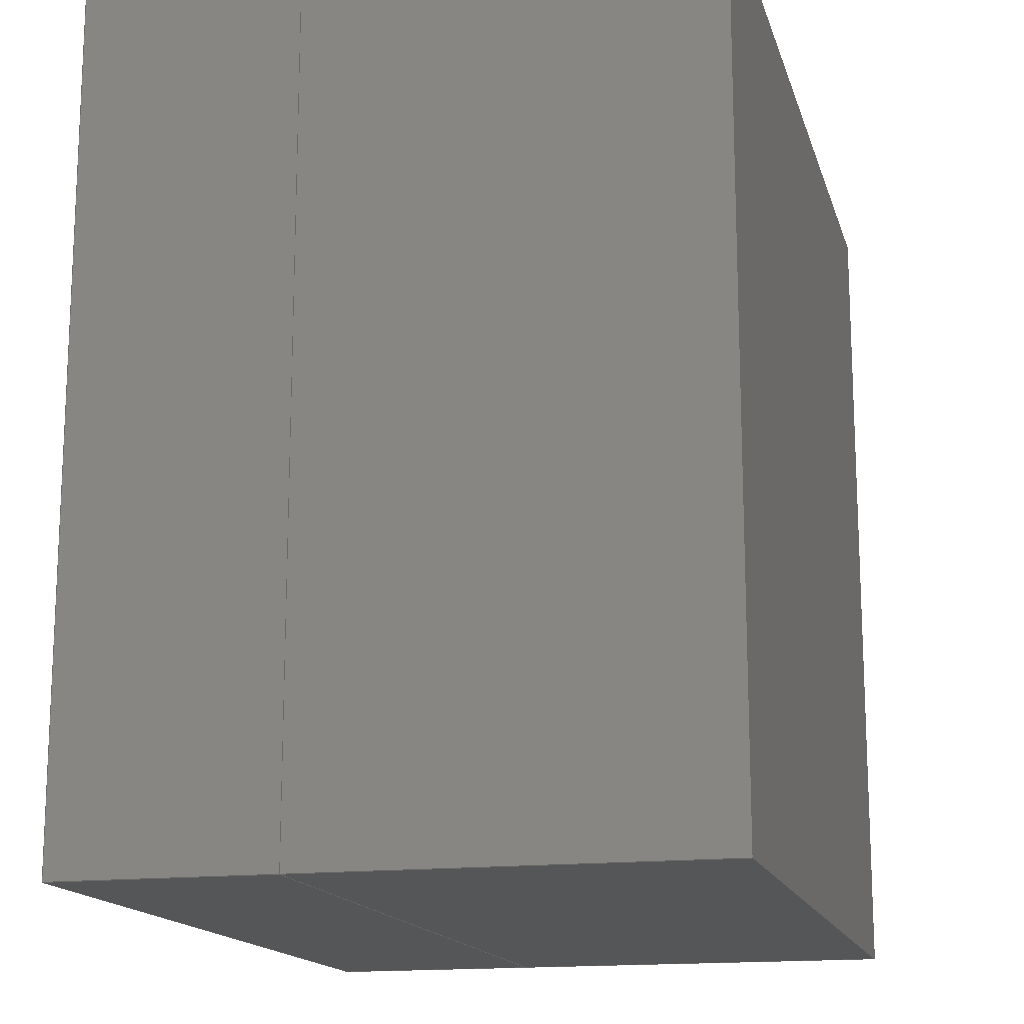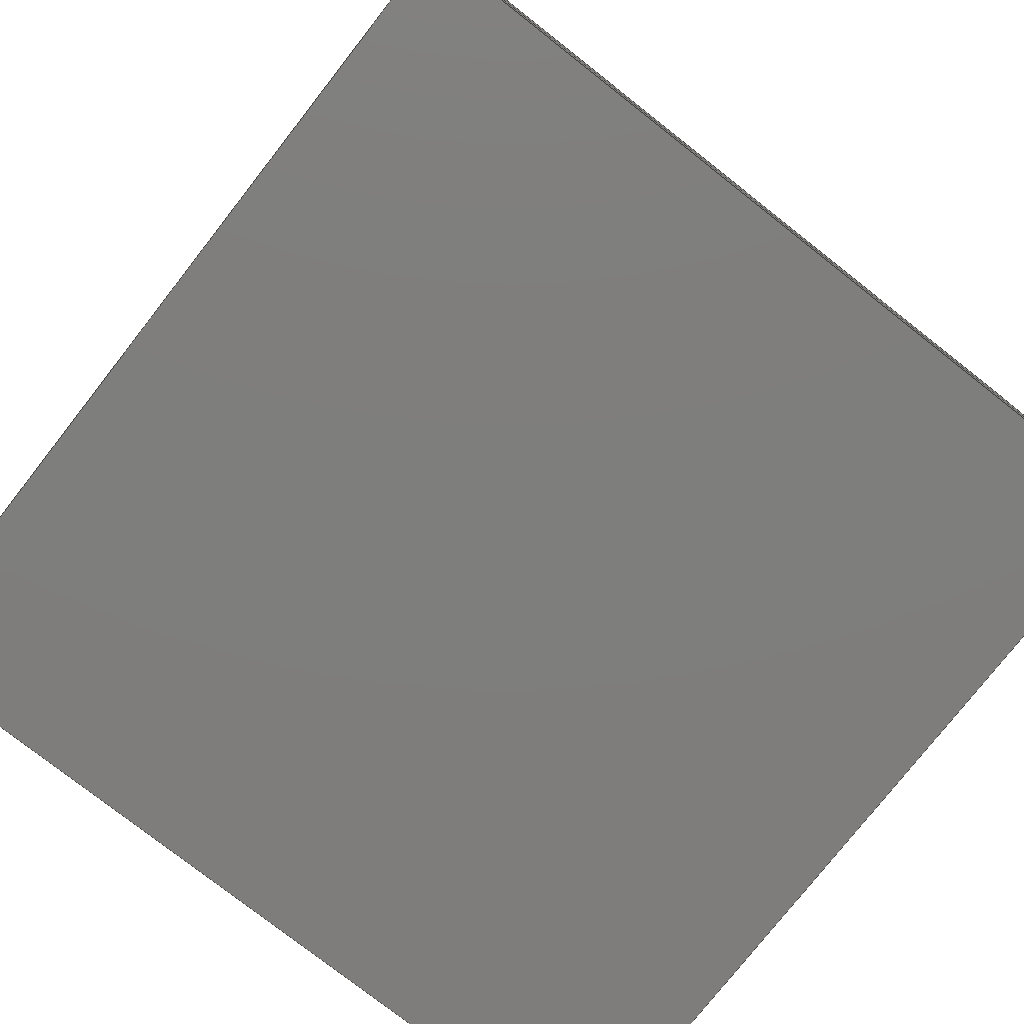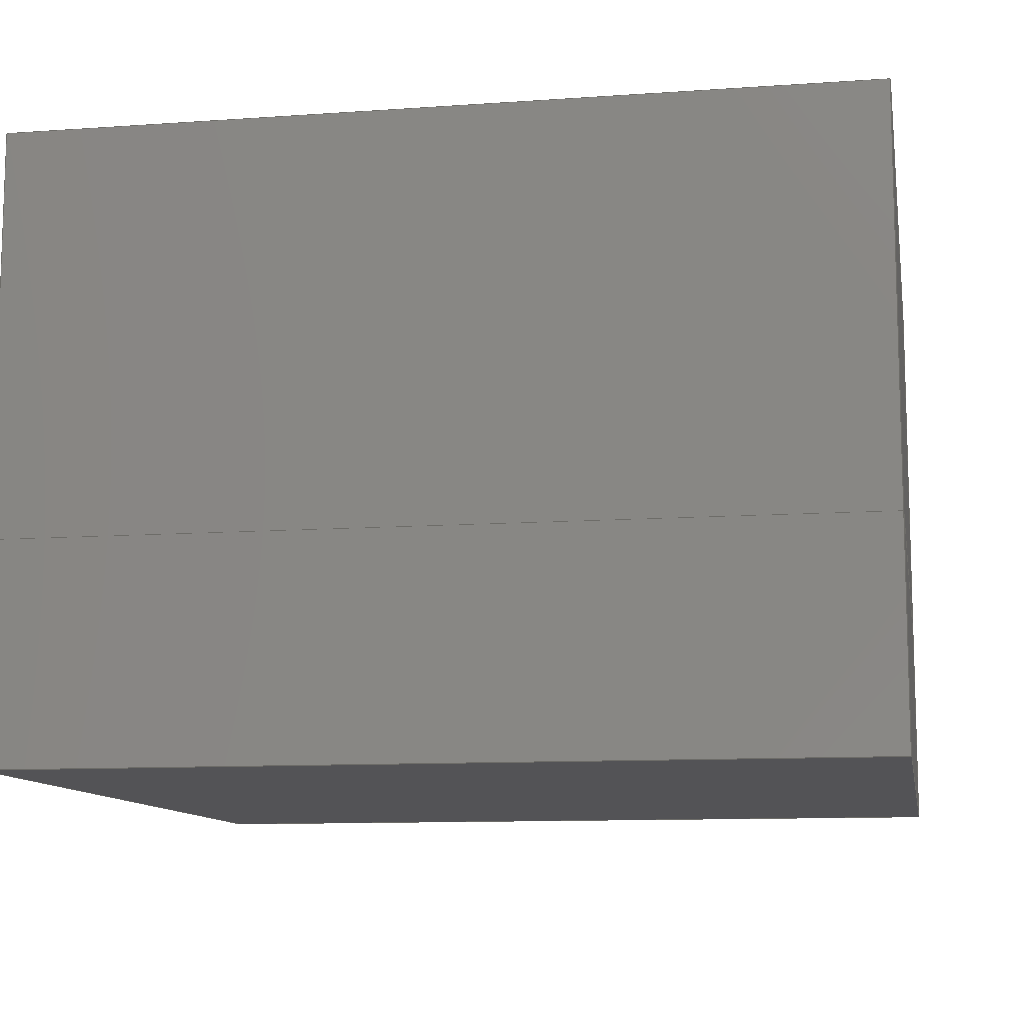
<metadata>
{"format":"step","ext":"step","renderer":"f3d","projection":"perspective","resolution":1024,"background":"white","views":[{"elev":-15.6,"azim":-75.6,"up":"+Y"},{"elev":-77.7,"azim":141.9,"up":"+Z"},{"elev":-10.8,"azim":99.9,"up":"+Z"}]}
</metadata>
<code>
ISO-10303-21;
DATA;
#1=MECHANICAL_DESIGN_GEOMETRIC_PRESENTATION_REPRESENTATION('',(#4,#5),
#325);
#2=SHAPE_REPRESENTATION_RELATIONSHIP('SRR','None',#332,#3);
#3=ADVANCED_BREP_SHAPE_REPRESENTATION('',(#6,#7),#324);
#4=STYLED_ITEM('',(#342),#6);
#5=STYLED_ITEM('',(#343),#7);
#6=MANIFOLD_SOLID_BREP('Body1',#192);
#7=MANIFOLD_SOLID_BREP('Body2',#193);
#8=FACE_OUTER_BOUND('',#20,.T.);
#9=FACE_OUTER_BOUND('',#21,.T.);
#10=FACE_OUTER_BOUND('',#22,.T.);
#11=FACE_OUTER_BOUND('',#23,.T.);
#12=FACE_OUTER_BOUND('',#24,.T.);
#13=FACE_OUTER_BOUND('',#25,.T.);
#14=FACE_OUTER_BOUND('',#26,.T.);
#15=FACE_OUTER_BOUND('',#27,.T.);
#16=FACE_OUTER_BOUND('',#28,.T.);
#17=FACE_OUTER_BOUND('',#29,.T.);
#18=FACE_OUTER_BOUND('',#30,.T.);
#19=FACE_OUTER_BOUND('',#31,.T.);
#20=EDGE_LOOP('',(#120,#121,#122,#123));
#21=EDGE_LOOP('',(#124,#125,#126,#127));
#22=EDGE_LOOP('',(#128,#129,#130,#131));
#23=EDGE_LOOP('',(#132,#133,#134,#135));
#24=EDGE_LOOP('',(#136,#137,#138,#139));
#25=EDGE_LOOP('',(#140,#141,#142,#143));
#26=EDGE_LOOP('',(#144,#145,#146,#147));
#27=EDGE_LOOP('',(#148,#149,#150,#151));
#28=EDGE_LOOP('',(#152,#153,#154,#155));
#29=EDGE_LOOP('',(#156,#157,#158,#159));
#30=EDGE_LOOP('',(#160,#161,#162,#163));
#31=EDGE_LOOP('',(#164,#165,#166,#167));
#32=LINE('',#273,#56);
#33=LINE('',#275,#57);
#34=LINE('',#277,#58);
#35=LINE('',#278,#59);
#36=LINE('',#281,#60);
#37=LINE('',#283,#61);
#38=LINE('',#284,#62);
#39=LINE('',#287,#63);
#40=LINE('',#289,#64);
#41=LINE('',#290,#65);
#42=LINE('',#292,#66);
#43=LINE('',#293,#67);
#44=LINE('',#299,#68);
#45=LINE('',#301,#69);
#46=LINE('',#303,#70);
#47=LINE('',#304,#71);
#48=LINE('',#307,#72);
#49=LINE('',#309,#73);
#50=LINE('',#310,#74);
#51=LINE('',#313,#75);
#52=LINE('',#315,#76);
#53=LINE('',#316,#77);
#54=LINE('',#318,#78);
#55=LINE('',#319,#79);
#56=VECTOR('',#223,10);
#57=VECTOR('',#224,10);
#58=VECTOR('',#225,10);
#59=VECTOR('',#226,10);
#60=VECTOR('',#229,10);
#61=VECTOR('',#230,10);
#62=VECTOR('',#231,10);
#63=VECTOR('',#234,10);
#64=VECTOR('',#235,10);
#65=VECTOR('',#236,10);
#66=VECTOR('',#239,10);
#67=VECTOR('',#240,10);
#68=VECTOR('',#247,10);
#69=VECTOR('',#248,10);
#70=VECTOR('',#249,10);
#71=VECTOR('',#250,10);
#72=VECTOR('',#253,10);
#73=VECTOR('',#254,10);
#74=VECTOR('',#255,10);
#75=VECTOR('',#258,10);
#76=VECTOR('',#259,10);
#77=VECTOR('',#260,10);
#78=VECTOR('',#263,10);
#79=VECTOR('',#264,10);
#80=VERTEX_POINT('',#271);
#81=VERTEX_POINT('',#272);
#82=VERTEX_POINT('',#274);
#83=VERTEX_POINT('',#276);
#84=VERTEX_POINT('',#280);
#85=VERTEX_POINT('',#282);
#86=VERTEX_POINT('',#286);
#87=VERTEX_POINT('',#288);
#88=VERTEX_POINT('',#297);
#89=VERTEX_POINT('',#298);
#90=VERTEX_POINT('',#300);
#91=VERTEX_POINT('',#302);
#92=VERTEX_POINT('',#306);
#93=VERTEX_POINT('',#308);
#94=VERTEX_POINT('',#312);
#95=VERTEX_POINT('',#314);
#96=EDGE_CURVE('',#80,#81,#32,.T.);
#97=EDGE_CURVE('',#80,#82,#33,.T.);
#98=EDGE_CURVE('',#83,#82,#34,.T.);
#99=EDGE_CURVE('',#81,#83,#35,.T.);
#100=EDGE_CURVE('',#81,#84,#36,.T.);
#101=EDGE_CURVE('',#85,#83,#37,.T.);
#102=EDGE_CURVE('',#84,#85,#38,.T.);
#103=EDGE_CURVE('',#84,#86,#39,.T.);
#104=EDGE_CURVE('',#87,#85,#40,.T.);
#105=EDGE_CURVE('',#86,#87,#41,.T.);
#106=EDGE_CURVE('',#86,#80,#42,.T.);
#107=EDGE_CURVE('',#82,#87,#43,.T.);
#108=EDGE_CURVE('',#88,#89,#44,.T.);
#109=EDGE_CURVE('',#89,#90,#45,.T.);
#110=EDGE_CURVE('',#91,#90,#46,.T.);
#111=EDGE_CURVE('',#88,#91,#47,.T.);
#112=EDGE_CURVE('',#92,#88,#48,.T.);
#113=EDGE_CURVE('',#93,#91,#49,.T.);
#114=EDGE_CURVE('',#92,#93,#50,.T.);
#115=EDGE_CURVE('',#94,#92,#51,.T.);
#116=EDGE_CURVE('',#95,#93,#52,.T.);
#117=EDGE_CURVE('',#94,#95,#53,.T.);
#118=EDGE_CURVE('',#89,#94,#54,.T.);
#119=EDGE_CURVE('',#90,#95,#55,.T.);
#120=ORIENTED_EDGE('',*,*,#96,.F.);
#121=ORIENTED_EDGE('',*,*,#97,.T.);
#122=ORIENTED_EDGE('',*,*,#98,.F.);
#123=ORIENTED_EDGE('',*,*,#99,.F.);
#124=ORIENTED_EDGE('',*,*,#100,.F.);
#125=ORIENTED_EDGE('',*,*,#99,.T.);
#126=ORIENTED_EDGE('',*,*,#101,.F.);
#127=ORIENTED_EDGE('',*,*,#102,.F.);
#128=ORIENTED_EDGE('',*,*,#103,.F.);
#129=ORIENTED_EDGE('',*,*,#102,.T.);
#130=ORIENTED_EDGE('',*,*,#104,.F.);
#131=ORIENTED_EDGE('',*,*,#105,.F.);
#132=ORIENTED_EDGE('',*,*,#106,.F.);
#133=ORIENTED_EDGE('',*,*,#105,.T.);
#134=ORIENTED_EDGE('',*,*,#107,.F.);
#135=ORIENTED_EDGE('',*,*,#97,.F.);
#136=ORIENTED_EDGE('',*,*,#107,.T.);
#137=ORIENTED_EDGE('',*,*,#104,.T.);
#138=ORIENTED_EDGE('',*,*,#101,.T.);
#139=ORIENTED_EDGE('',*,*,#98,.T.);
#140=ORIENTED_EDGE('',*,*,#106,.T.);
#141=ORIENTED_EDGE('',*,*,#96,.T.);
#142=ORIENTED_EDGE('',*,*,#100,.T.);
#143=ORIENTED_EDGE('',*,*,#103,.T.);
#144=ORIENTED_EDGE('',*,*,#108,.T.);
#145=ORIENTED_EDGE('',*,*,#109,.T.);
#146=ORIENTED_EDGE('',*,*,#110,.F.);
#147=ORIENTED_EDGE('',*,*,#111,.F.);
#148=ORIENTED_EDGE('',*,*,#112,.T.);
#149=ORIENTED_EDGE('',*,*,#111,.T.);
#150=ORIENTED_EDGE('',*,*,#113,.F.);
#151=ORIENTED_EDGE('',*,*,#114,.F.);
#152=ORIENTED_EDGE('',*,*,#115,.T.);
#153=ORIENTED_EDGE('',*,*,#114,.T.);
#154=ORIENTED_EDGE('',*,*,#116,.F.);
#155=ORIENTED_EDGE('',*,*,#117,.F.);
#156=ORIENTED_EDGE('',*,*,#118,.T.);
#157=ORIENTED_EDGE('',*,*,#117,.T.);
#158=ORIENTED_EDGE('',*,*,#119,.F.);
#159=ORIENTED_EDGE('',*,*,#109,.F.);
#160=ORIENTED_EDGE('',*,*,#119,.T.);
#161=ORIENTED_EDGE('',*,*,#116,.T.);
#162=ORIENTED_EDGE('',*,*,#113,.T.);
#163=ORIENTED_EDGE('',*,*,#110,.T.);
#164=ORIENTED_EDGE('',*,*,#118,.F.);
#165=ORIENTED_EDGE('',*,*,#108,.F.);
#166=ORIENTED_EDGE('',*,*,#112,.F.);
#167=ORIENTED_EDGE('',*,*,#115,.F.);
#168=PLANE('',#207);
#169=PLANE('',#208);
#170=PLANE('',#209);
#171=PLANE('',#210);
#172=PLANE('',#211);
#173=PLANE('',#212);
#174=PLANE('',#213);
#175=PLANE('',#214);
#176=PLANE('',#215);
#177=PLANE('',#216);
#178=PLANE('',#217);
#179=PLANE('',#218);
#180=ADVANCED_FACE('',(#8),#168,.T.);
#181=ADVANCED_FACE('',(#9),#169,.T.);
#182=ADVANCED_FACE('',(#10),#170,.T.);
#183=ADVANCED_FACE('',(#11),#171,.T.);
#184=ADVANCED_FACE('',(#12),#172,.T.);
#185=ADVANCED_FACE('',(#13),#173,.F.);
#186=ADVANCED_FACE('',(#14),#174,.T.);
#187=ADVANCED_FACE('',(#15),#175,.T.);
#188=ADVANCED_FACE('',(#16),#176,.T.);
#189=ADVANCED_FACE('',(#17),#177,.T.);
#190=ADVANCED_FACE('',(#18),#178,.T.);
#191=ADVANCED_FACE('',(#19),#179,.F.);
#192=CLOSED_SHELL('',(#180,#181,#182,#183,#184,#185));
#193=CLOSED_SHELL('',(#186,#187,#188,#189,#190,#191));
#194=DERIVED_UNIT_ELEMENT(#196,1);
#195=DERIVED_UNIT_ELEMENT(#327,-3);
#196=(
MASS_UNIT()
NAMED_UNIT(*)
SI_UNIT(.KILO.,.GRAM.)
);
#197=DERIVED_UNIT((#194,#195));
#198=MEASURE_REPRESENTATION_ITEM('density measure',
POSITIVE_RATIO_MEASURE(1060),#197);
#199=PROPERTY_DEFINITION_REPRESENTATION(#204,#201);
#200=PROPERTY_DEFINITION_REPRESENTATION(#205,#202);
#201=REPRESENTATION('material name',(#203),#324);
#202=REPRESENTATION('density',(#198),#324);
#203=DESCRIPTIVE_REPRESENTATION_ITEM('ABS Plastic','ABS Plastic');
#204=PROPERTY_DEFINITION('material property','material name',#334);
#205=PROPERTY_DEFINITION('material property','density of part',#334);
#206=AXIS2_PLACEMENT_3D('',#269,#219,#220);
#207=AXIS2_PLACEMENT_3D('',#270,#221,#222);
#208=AXIS2_PLACEMENT_3D('',#279,#227,#228);
#209=AXIS2_PLACEMENT_3D('',#285,#232,#233);
#210=AXIS2_PLACEMENT_3D('',#291,#237,#238);
#211=AXIS2_PLACEMENT_3D('',#294,#241,#242);
#212=AXIS2_PLACEMENT_3D('',#295,#243,#244);
#213=AXIS2_PLACEMENT_3D('',#296,#245,#246);
#214=AXIS2_PLACEMENT_3D('',#305,#251,#252);
#215=AXIS2_PLACEMENT_3D('',#311,#256,#257);
#216=AXIS2_PLACEMENT_3D('',#317,#261,#262);
#217=AXIS2_PLACEMENT_3D('',#320,#265,#266);
#218=AXIS2_PLACEMENT_3D('',#321,#267,#268);
#219=DIRECTION('axis',(0,0,1));
#220=DIRECTION('refdir',(1,0,0));
#221=DIRECTION('center_axis',(1,1.262e-16,0));
#222=DIRECTION('ref_axis',(-1.262e-16,1,0));
#223=DIRECTION('',(1.262e-16,-1,0));
#224=DIRECTION('',(0,0,1));
#225=DIRECTION('',(-1.262e-16,1,0));
#226=DIRECTION('',(0,0,1));
#227=DIRECTION('center_axis',(-6.308e-17,-1,0));
#228=DIRECTION('ref_axis',(1,-6.308e-17,0));
#229=DIRECTION('',(-1,6.308e-17,0));
#230=DIRECTION('',(1,-6.308e-17,0));
#231=DIRECTION('',(0,0,1));
#232=DIRECTION('center_axis',(-1,0,0));
#233=DIRECTION('ref_axis',(0,-1,0));
#234=DIRECTION('',(0,1,0));
#235=DIRECTION('',(0,-1,0));
#236=DIRECTION('',(0,0,1));
#237=DIRECTION('center_axis',(0,1,0));
#238=DIRECTION('ref_axis',(-1,0,0));
#239=DIRECTION('',(1,0,0));
#240=DIRECTION('',(-1,0,0));
#241=DIRECTION('center_axis',(0,0,1));
#242=DIRECTION('ref_axis',(1,0,0));
#243=DIRECTION('center_axis',(0,0,1));
#244=DIRECTION('ref_axis',(1,0,0));
#245=DIRECTION('center_axis',(1,1.262e-16,0));
#246=DIRECTION('ref_axis',(-1.262e-16,1,0));
#247=DIRECTION('',(-1.262e-16,1,0));
#248=DIRECTION('',(0,0,1));
#249=DIRECTION('',(-1.262e-16,1,0));
#250=DIRECTION('',(0,0,1));
#251=DIRECTION('center_axis',(-6.308e-17,-1,0));
#252=DIRECTION('ref_axis',(1,-6.308e-17,0));
#253=DIRECTION('',(1,-6.308e-17,0));
#254=DIRECTION('',(1,-6.308e-17,0));
#255=DIRECTION('',(0,0,1));
#256=DIRECTION('center_axis',(-1,0,0));
#257=DIRECTION('ref_axis',(0,-1,0));
#258=DIRECTION('',(0,-1,0));
#259=DIRECTION('',(0,-1,0));
#260=DIRECTION('',(0,0,1));
#261=DIRECTION('center_axis',(0,1,0));
#262=DIRECTION('ref_axis',(-1,0,0));
#263=DIRECTION('',(-1,0,0));
#264=DIRECTION('',(-1,0,0));
#265=DIRECTION('center_axis',(0,0,1));
#266=DIRECTION('ref_axis',(1,0,0));
#267=DIRECTION('center_axis',(0,0,1));
#268=DIRECTION('ref_axis',(1,0,0));
#269=CARTESIAN_POINT('',(0,0,0));
#270=CARTESIAN_POINT('Origin',(0.55,-0.55,0));
#271=CARTESIAN_POINT('',(0.55,0.55,0));
#272=CARTESIAN_POINT('',(0.55,-0.55,0));
#273=CARTESIAN_POINT('',(0.55,0.55,0));
#274=CARTESIAN_POINT('',(0.55,0.55,0.28));
#275=CARTESIAN_POINT('',(0.55,0.55,0));
#276=CARTESIAN_POINT('',(0.55,-0.55,0.28));
#277=CARTESIAN_POINT('',(0.55,0.55,0.28));
#278=CARTESIAN_POINT('',(0.55,-0.55,0));
#279=CARTESIAN_POINT('Origin',(-0.55,-0.55,0));
#280=CARTESIAN_POINT('',(-0.55,-0.55,0));
#281=CARTESIAN_POINT('',(0.55,-0.55,0));
#282=CARTESIAN_POINT('',(-0.55,-0.55,0.28));
#283=CARTESIAN_POINT('',(0.55,-0.55,0.28));
#284=CARTESIAN_POINT('',(-0.55,-0.55,0));
#285=CARTESIAN_POINT('Origin',(-0.55,0.55,0));
#286=CARTESIAN_POINT('',(-0.55,0.55,0));
#287=CARTESIAN_POINT('',(-0.55,-0.55,0));
#288=CARTESIAN_POINT('',(-0.55,0.55,0.28));
#289=CARTESIAN_POINT('',(-0.55,-0.55,0.28));
#290=CARTESIAN_POINT('',(-0.55,0.55,0));
#291=CARTESIAN_POINT('Origin',(0.55,0.55,0));
#292=CARTESIAN_POINT('',(-0.55,0.55,0));
#293=CARTESIAN_POINT('',(-0.55,0.55,0.28));
#294=CARTESIAN_POINT('Origin',(1.757e-12,7.001e-13,
0.28));
#295=CARTESIAN_POINT('Origin',(1.757e-12,7.001e-13,
0));
#296=CARTESIAN_POINT('Origin',(0.55,-0.55,0.28));
#297=CARTESIAN_POINT('',(0.55,-0.55,0.28));
#298=CARTESIAN_POINT('',(0.55,0.55,0.28));
#299=CARTESIAN_POINT('',(0.55,0.55,0.28));
#300=CARTESIAN_POINT('',(0.55,0.55,0.8));
#301=CARTESIAN_POINT('',(0.55,0.55,0.28));
#302=CARTESIAN_POINT('',(0.55,-0.55,0.8));
#303=CARTESIAN_POINT('',(0.55,0.55,0.8));
#304=CARTESIAN_POINT('',(0.55,-0.55,0.28));
#305=CARTESIAN_POINT('Origin',(-0.55,-0.55,0.28));
#306=CARTESIAN_POINT('',(-0.55,-0.55,0.28));
#307=CARTESIAN_POINT('',(0.55,-0.55,0.28));
#308=CARTESIAN_POINT('',(-0.55,-0.55,0.8));
#309=CARTESIAN_POINT('',(0.55,-0.55,0.8));
#310=CARTESIAN_POINT('',(-0.55,-0.55,0.28));
#311=CARTESIAN_POINT('Origin',(-0.55,0.55,0.28));
#312=CARTESIAN_POINT('',(-0.55,0.55,0.28));
#313=CARTESIAN_POINT('',(-0.55,-0.55,0.28));
#314=CARTESIAN_POINT('',(-0.55,0.55,0.8));
#315=CARTESIAN_POINT('',(-0.55,-0.55,0.8));
#316=CARTESIAN_POINT('',(-0.55,0.55,0.28));
#317=CARTESIAN_POINT('Origin',(0.55,0.55,0.28));
#318=CARTESIAN_POINT('',(-0.55,0.55,0.28));
#319=CARTESIAN_POINT('',(-0.55,0.55,0.8));
#320=CARTESIAN_POINT('Origin',(1.757e-12,7.001e-13,
0.8));
#321=CARTESIAN_POINT('Origin',(1.757e-12,7.001e-13,
0.28));
#322=UNCERTAINTY_MEASURE_WITH_UNIT(LENGTH_MEASURE(0.01),#326,
'DISTANCE_ACCURACY_VALUE',
'Maximum model space distance between geometric entities at asserted c
onnectivities');
#323=UNCERTAINTY_MEASURE_WITH_UNIT(LENGTH_MEASURE(0.01),#326,
'DISTANCE_ACCURACY_VALUE',
'Maximum model space distance between geometric entities at asserted c
onnectivities');
#324=(
GEOMETRIC_REPRESENTATION_CONTEXT(3)
GLOBAL_UNCERTAINTY_ASSIGNED_CONTEXT((#322))
GLOBAL_UNIT_ASSIGNED_CONTEXT((#326,#328,#329))
REPRESENTATION_CONTEXT('','3D')
);
#325=(
GEOMETRIC_REPRESENTATION_CONTEXT(3)
GLOBAL_UNCERTAINTY_ASSIGNED_CONTEXT((#323))
GLOBAL_UNIT_ASSIGNED_CONTEXT((#326,#328,#329))
REPRESENTATION_CONTEXT('','3D')
);
#326=(
LENGTH_UNIT()
NAMED_UNIT(*)
SI_UNIT(.MILLI.,.METRE.)
);
#327=(
LENGTH_UNIT()
NAMED_UNIT(*)
SI_UNIT($,.METRE.)
);
#328=(
NAMED_UNIT(*)
PLANE_ANGLE_UNIT()
SI_UNIT($,.RADIAN.)
);
#329=(
NAMED_UNIT(*)
SI_UNIT($,.STERADIAN.)
SOLID_ANGLE_UNIT()
);
#330=SHAPE_DEFINITION_REPRESENTATION(#331,#332);
#331=PRODUCT_DEFINITION_SHAPE('',$,#334);
#332=SHAPE_REPRESENTATION('',(#206),#324);
#333=PRODUCT_DEFINITION_CONTEXT('part definition',#338,'design');
#334=PRODUCT_DEFINITION('XL-1010RGBC-WS2812B','XL-1010RGBC-WS2812B v2',
#335,#333);
#335=PRODUCT_DEFINITION_FORMATION('',$,#340);
#336=PRODUCT_RELATED_PRODUCT_CATEGORY('XL-1010RGBC-WS2812B v2',
'XL-1010RGBC-WS2812B v2',(#340));
#337=APPLICATION_PROTOCOL_DEFINITION('international standard',
'ap242_managed_model_based_3d_engineering',2011,#338);
#338=APPLICATION_CONTEXT('Managed model based 3d engineering');
#339=PRODUCT_CONTEXT('part definition',#338,'mechanical');
#340=PRODUCT('XL-1010RGBC-WS2812B','XL-1010RGBC-WS2812B v2',$,(#339));
#341=PRESENTATION_STYLE_ASSIGNMENT((#344));
#342=PRESENTATION_STYLE_ASSIGNMENT((#345));
#343=PRESENTATION_STYLE_ASSIGNMENT((#346));
#344=SURFACE_STYLE_USAGE(.BOTH.,#347);
#345=SURFACE_STYLE_USAGE(.BOTH.,#348);
#346=SURFACE_STYLE_USAGE(.BOTH.,#349);
#347=SURFACE_SIDE_STYLE('',(#350));
#348=SURFACE_SIDE_STYLE('',(#351));
#349=SURFACE_SIDE_STYLE('',(#352));
#350=SURFACE_STYLE_FILL_AREA(#353);
#351=SURFACE_STYLE_FILL_AREA(#354);
#352=SURFACE_STYLE_FILL_AREA(#355);
#353=FILL_AREA_STYLE('ABS (White)',(#356));
#354=FILL_AREA_STYLE('Plastic - Glossy (White)',(#357));
#355=FILL_AREA_STYLE('LED (Red)(1)',(#358));
#356=FILL_AREA_STYLE_COLOUR('ABS (White)',#359);
#357=FILL_AREA_STYLE_COLOUR('Plastic - Glossy (White)',#360);
#358=FILL_AREA_STYLE_COLOUR('LED (Red)(1)',#361);
#359=COLOUR_RGB('ABS (White)',0.9647,0.9647,0.9529);
#360=COLOUR_RGB('Plastic - Glossy (White)',0.9647,0.9647,
0.9529);
#361=COLOUR_RGB('LED (Red)(1)',0.6627,0.8824,1);
ENDSEC;
END-ISO-10303-21;

</code>
